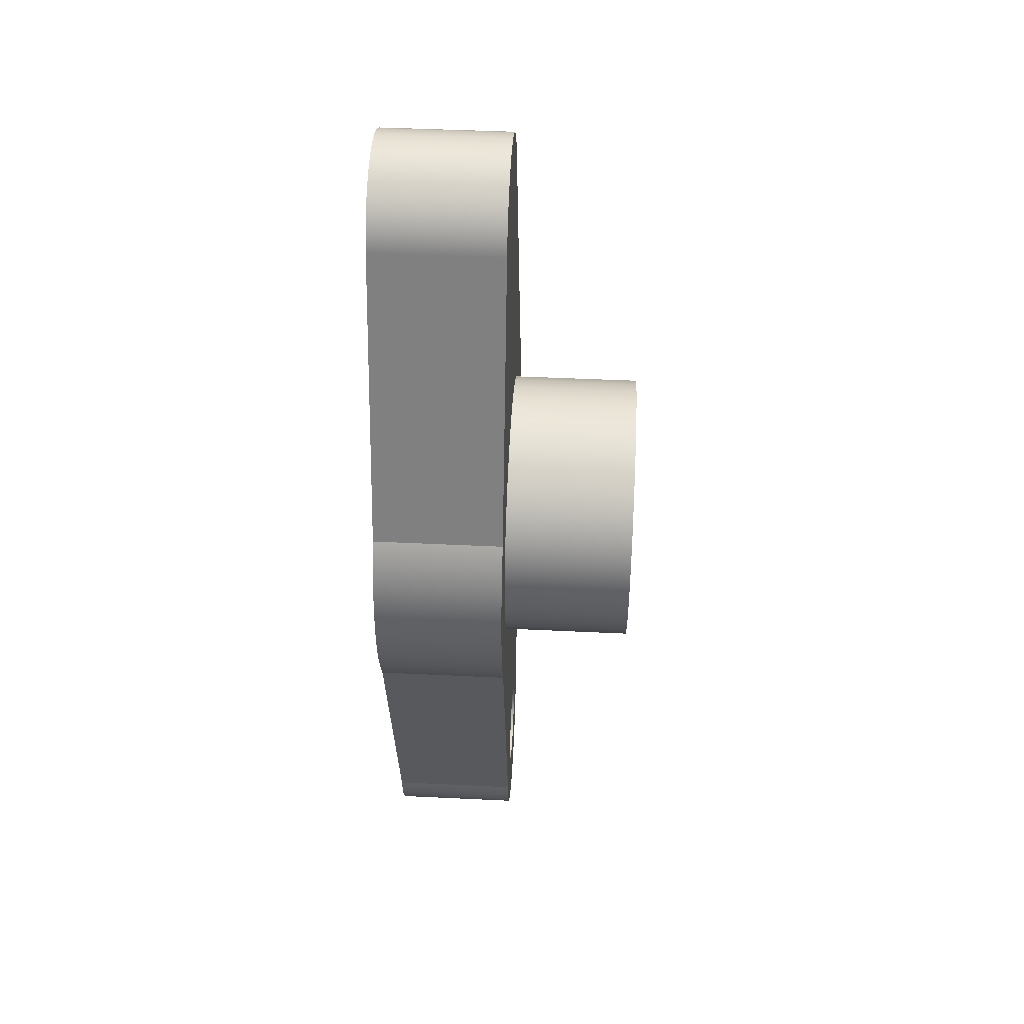
<metadata>
{"format":"obj","ext":"obj","renderer":"f3d","projection":"perspective","resolution":1024,"background":"white","views":[{"elev":45.4,"azim":93.2,"up":"+Z"}]}
</metadata>
<code>
v 0.5 1.5 -4.5
v 0.4778 1.5 -4.647
v 0.4131 1.5 -4.782
v 0.3117 1.5 -4.891
v 0.1827 1.5 -4.965
v 0.03737 1.5 -4.999
v -0.1113 1.5 -4.987
v -0.25 1.5 -4.933
v -0.3665 1.5 -4.84
v -0.4505 1.5 -4.717
v -0.4944 1.5 -4.575
v -0.4944 1.5 -4.425
v -0.4505 1.5 -4.283
v -0.3665 1.5 -4.16
v -0.25 1.5 -4.067
v -0.1113 1.5 -4.013
v 0.03737 1.5 -4.001
v 0.1827 1.5 -4.035
v 0.3117 1.5 -4.109
v 0.4131 1.5 -4.218
v 0.4778 1.5 -4.353
v 0.5 0 -4.5
v 0.4778 0 -4.353
v 0.4131 0 -4.218
v 0.3117 0 -4.109
v 0.1827 0 -4.035
v 0.03737 0 -4.001
v -0.1113 0 -4.013
v -0.25 0 -4.067
v -0.3665 0 -4.16
v -0.4505 0 -4.283
v -0.4944 0 -4.425
v -0.4944 0 -4.575
v -0.4505 0 -4.717
v -0.3665 0 -4.84
v -0.25 0 -4.933
v -0.1113 0 -4.987
v 0.03737 0 -4.999
v 0.1827 0 -4.965
v 0.3117 0 -4.891
v 0.4131 0 -4.782
v 0.4778 0 -4.647
v 0.5 1.5 -4.5
v 0.5 0 -4.5
v 1 1.5 -5.145e-16
v 0.9766 1.5 -0.215
v 0.9076 1.5 -0.4199
v 0.7961 1.5 -0.6052
v 0.6474 1.5 -0.7622
v 0.4684 1.5 -0.8835
v 0.2675 1.5 -0.9635
v 0.05414 1.5 -0.9985
v -0.1618 1.5 -0.9868
v -0.3701 1.5 -0.929
v -0.5612 1.5 -0.8277
v -0.726 1.5 -0.6877
v -0.8569 1.5 -0.5156
v -0.9477 1.5 -0.3193
v -0.9941 1.5 -0.1081
v -0.9941 1.5 0.1081
v -0.9477 1.5 0.3193
v -0.8569 1.5 0.5156
v -0.726 1.5 0.6877
v -0.5612 1.5 0.8277
v -0.3701 1.5 0.929
v -0.1618 1.5 0.9868
v 0.05414 1.5 0.9985
v 0.2675 1.5 0.9635
v 0.4684 1.5 0.8835
v 0.6474 1.5 0.7622
v 0.7961 1.5 0.6052
v 0.9076 1.5 0.4199
v 0.9766 1.5 0.215
v 1 3 -2.696e-16
v 0.9766 3 -0.215
v 0.9076 3 -0.4199
v 0.7961 3 -0.6052
v 0.6474 3 -0.7622
v 0.4684 3 -0.8835
v 0.2675 3 -0.9635
v 0.05414 3 -0.9985
v -0.1618 3 -0.9868
v -0.3701 3 -0.929
v -0.5612 3 -0.8277
v -0.726 3 -0.6877
v -0.8569 3 -0.5156
v -0.9477 3 -0.3193
v -0.9941 3 -0.1081
v -0.9941 3 0.1081
v -0.9477 3 0.3193
v -0.8569 3 0.5156
v -0.726 3 0.6877
v -0.5612 3 0.8277
v -0.3701 3 0.929
v -0.1618 3 0.9868
v 0.05414 3 0.9985
v 0.2675 3 0.9635
v 0.4684 3 0.8835
v 0.6474 3 0.7622
v 0.7961 3 0.6052
v 0.9076 3 0.4199
v 0.9766 3 0.215
v 1 1.5 -5.145e-16
v 0.9766 1.5 0.215
v 0.9076 1.5 0.4199
v 0.7961 1.5 0.6052
v 0.6474 1.5 0.7622
v 0.4684 1.5 0.8835
v 0.2675 1.5 0.9635
v 0.05414 1.5 0.9985
v -0.1618 1.5 0.9868
v -0.3701 1.5 0.929
v -0.5612 1.5 0.8277
v -0.726 1.5 0.6877
v -0.8569 1.5 0.5156
v -0.9477 1.5 0.3193
v -0.9941 1.5 0.1081
v -0.9941 1.5 -0.1081
v -0.9477 1.5 -0.3193
v -0.8569 1.5 -0.5156
v -0.726 1.5 -0.6877
v -0.5612 1.5 -0.8277
v -0.3701 1.5 -0.929
v -0.1618 1.5 -0.9868
v 0.05414 1.5 -0.9985
v 0.2675 1.5 -0.9635
v 0.4684 1.5 -0.8835
v 0.6474 1.5 -0.7622
v 0.7961 1.5 -0.6052
v 0.9076 1.5 -0.4199
v 0.9766 1.5 -0.215
v 1 3 -2.696e-16
v 1 1.5 -5.145e-16
v 1.6 3 -5.88e-16
v 1.577 3 0.2704
v 1.509 3 0.533
v 1.397 3 0.7803
v 1.245 3 1.005
v 1.057 3 1.201
v 0.8389 3 1.362
v 0.5966 3 1.485
v 0.3371 3 1.564
v 0.06791 3 1.599
v -0.2032 3 1.587
v -0.4685 3 1.53
v -0.7203 3 1.429
v -0.9514 3 1.286
v -1.155 3 1.107
v -1.326 3 0.896
v -1.458 3 0.659
v -1.548 3 0.4032
v -1.594 3 0.1357
v -1.594 3 -0.1357
v -1.548 3 -0.4032
v -1.458 3 -0.659
v -1.326 3 -0.896
v -1.155 3 -1.107
v -0.9514 3 -1.286
v -0.7203 3 -1.429
v -0.4685 3 -1.53
v -0.2032 3 -1.587
v 0.06791 3 -1.599
v 0.3371 3 -1.564
v 0.5966 3 -1.485
v 0.8389 3 -1.362
v 1.057 3 -1.201
v 1.245 3 -1.005
v 1.397 3 -0.7803
v 1.509 3 -0.533
v 1.577 3 -0.2704
v 1.6 1.5 -5.88e-16
v 1.577 1.5 -0.2704
v 1.509 1.5 -0.533
v 1.397 1.5 -0.7803
v 1.245 1.5 -1.005
v 1.057 1.5 -1.201
v 0.8389 1.5 -1.362
v 0.5966 1.5 -1.485
v 0.3371 1.5 -1.564
v 0.06791 1.5 -1.599
v -0.2032 1.5 -1.587
v -0.4685 1.5 -1.53
v -0.7203 1.5 -1.429
v -0.9514 1.5 -1.286
v -1.155 1.5 -1.107
v -1.326 1.5 -0.896
v -1.458 1.5 -0.659
v -1.548 1.5 -0.4032
v -1.594 1.5 -0.1357
v -1.594 1.5 0.1357
v -1.548 1.5 0.4032
v -1.458 1.5 0.659
v -1.326 1.5 0.896
v -1.155 1.5 1.107
v -0.9514 1.5 1.286
v -0.7203 1.5 1.429
v -0.4685 1.5 1.53
v -0.2032 1.5 1.587
v 0.06791 1.5 1.599
v 0.3371 1.5 1.564
v 0.5966 1.5 1.485
v 0.8389 1.5 1.362
v 1.057 1.5 1.201
v 1.245 1.5 1.005
v 1.397 1.5 0.7803
v 1.509 1.5 0.533
v 1.577 1.5 0.2704
v 1.6 1.5 -5.88e-16
v 1.6 3 -5.88e-16
v 1 3 -2.696e-16
v 0.9766 3 0.215
v 0.9076 3 0.4199
v 0.7961 3 0.6052
v 0.6474 3 0.7622
v 0.4684 3 0.8835
v 0.2675 3 0.9635
v 0.05414 3 0.9985
v -0.1618 3 0.9868
v -0.3701 3 0.929
v -0.5612 3 0.8277
v -0.726 3 0.6877
v -0.8569 3 0.5156
v -0.9477 3 0.3193
v -0.9941 3 0.1081
v -0.9941 3 -0.1081
v -0.9477 3 -0.3193
v -0.8569 3 -0.5156
v -0.726 3 -0.6877
v -0.5612 3 -0.8277
v -0.3701 3 -0.929
v -0.1618 3 -0.9868
v 0.05414 3 -0.9985
v 0.2675 3 -0.9635
v 0.4684 3 -0.8835
v 0.6474 3 -0.7622
v 0.7961 3 -0.6052
v 0.9076 3 -0.4199
v 0.9766 3 -0.215
v 1.6 3 -5.88e-16
v 1.577 3 -0.2704
v 1.509 3 -0.533
v 1.397 3 -0.7803
v 1.245 3 -1.005
v 1.057 3 -1.201
v 0.8389 3 -1.362
v 0.5966 3 -1.485
v 0.3371 3 -1.564
v 0.06791 3 -1.599
v -0.2032 3 -1.587
v -0.4685 3 -1.53
v -0.7203 3 -1.429
v -0.9514 3 -1.286
v -1.155 3 -1.107
v -1.326 3 -0.896
v -1.458 3 -0.659
v -1.548 3 -0.4032
v -1.594 3 -0.1357
v -1.594 3 0.1357
v -1.548 3 0.4032
v -1.458 3 0.659
v -1.326 3 0.896
v -1.155 3 1.107
v -0.9514 3 1.286
v -0.7203 3 1.429
v -0.4685 3 1.53
v -0.2032 3 1.587
v 0.06791 3 1.599
v 0.3371 3 1.564
v 0.5966 3 1.485
v 0.8389 3 1.362
v 1.057 3 1.201
v 1.245 3 1.005
v 1.397 3 0.7803
v 1.509 3 0.533
v 1.577 3 0.2704
v 1.953 0 -1.117
v 1.007 0 -4.677
v 1.007 1.5 -4.677
v 1.953 1.5 -1.117
v 1.91 0 1.189
v 2.052 0 0.9225
v 2.157 0 0.6389
v 2.224 0 0.3438
v 2.25 0 0.04241
v 2.235 0 -0.2597
v 2.18 0 -0.5571
v 2.086 0 -0.8445
v 1.953 0 -1.117
v 1.953 1.5 -1.117
v 2.086 1.5 -0.8445
v 2.18 1.5 -0.5571
v 2.235 1.5 -0.2597
v 2.25 1.5 0.04241
v 2.224 1.5 0.3438
v 2.157 1.5 0.6389
v 2.052 1.5 0.9225
v 1.91 1.5 1.189
v 0.9357 0 4.597
v 1.91 0 1.189
v 1.91 1.5 1.189
v 0.9357 1.5 4.597
v -0.9901 0 4.587
v -0.9108 0 4.788
v -0.7902 0 4.967
v -0.6341 0 5.116
v -0.4496 0 5.228
v -0.2454 0 5.298
v -0.03096 0 5.323
v 0.1837 0 5.3
v 0.3887 0 5.233
v 0.5743 0 5.123
v 0.732 0 4.975
v 0.8544 0 4.797
v 0.9357 0 4.597
v 0.9357 1.5 4.597
v 0.8544 1.5 4.797
v 0.732 1.5 4.975
v 0.5743 1.5 5.123
v 0.3887 1.5 5.233
v 0.1837 1.5 5.3
v -0.03096 1.5 5.323
v -0.2454 1.5 5.298
v -0.4496 1.5 5.228
v -0.6341 1.5 5.116
v -0.7902 1.5 4.967
v -0.9108 1.5 4.788
v -0.9901 1.5 4.587
v -1.934 0 1.149
v -0.9901 0 4.587
v -0.9901 1.5 4.587
v -1.934 1.5 1.149
v -1.947 0 -1.128
v -2.079 0 -0.8605
v -2.175 0 -0.578
v -2.232 0 -0.2853
v -2.25 0 0.01246
v -2.229 0 0.31
v -2.168 0 0.602
v -2.069 0 0.8835
v -1.934 0 1.149
v -1.934 1.5 1.149
v -2.069 1.5 0.8835
v -2.168 1.5 0.602
v -2.229 1.5 0.31
v -2.25 1.5 0.01246
v -2.232 1.5 -0.2853
v -2.175 1.5 -0.578
v -2.079 1.5 -0.8605
v -1.947 1.5 -1.128
v -0.9927 0 -4.677
v -1.947 0 -1.128
v -1.947 1.5 -1.128
v -0.9927 1.5 -4.677
v 1.007 0 -4.677
v 0.9854 0 -4.885
v 0.9208 0 -5.084
v 0.8163 0 -5.265
v 0.6764 0 -5.42
v 0.5073 0 -5.543
v 0.3163 0 -5.628
v 0.1118 0 -5.672
v -0.09723 0 -5.672
v -0.3017 0 -5.628
v -0.4927 0 -5.543
v -0.6618 0 -5.42
v -0.8017 0 -5.265
v -0.9062 0 -5.084
v -0.9708 0 -4.885
v -0.9927 0 -4.677
v -0.9927 1.5 -4.677
v -0.9708 1.5 -4.885
v -0.9062 1.5 -5.084
v -0.8017 1.5 -5.265
v -0.6618 1.5 -5.42
v -0.4927 1.5 -5.543
v -0.3017 1.5 -5.628
v -0.09723 1.5 -5.672
v 0.1118 1.5 -5.672
v 0.3163 1.5 -5.628
v 0.5073 1.5 -5.543
v 0.6764 1.5 -5.42
v 0.8163 1.5 -5.265
v 0.9208 1.5 -5.084
v 0.9854 1.5 -4.885
v 1.007 1.5 -4.677
v 0.5 1.5 -4.5
v 0.4778 1.5 -4.353
v 0.4131 1.5 -4.218
v 0.3117 1.5 -4.109
v 0.1827 1.5 -4.035
v 0.03737 1.5 -4.001
v -0.1113 1.5 -4.013
v -0.25 1.5 -4.067
v -0.3665 1.5 -4.16
v -0.4505 1.5 -4.283
v -0.4944 1.5 -4.425
v -0.4944 1.5 -4.575
v -0.4505 1.5 -4.717
v -0.3665 1.5 -4.84
v -0.25 1.5 -4.933
v -0.1113 1.5 -4.987
v 0.03737 1.5 -4.999
v 0.1827 1.5 -4.965
v 0.3117 1.5 -4.891
v 0.4131 1.5 -4.782
v 0.4778 1.5 -4.647
v 1.6 1.5 -5.88e-16
v 1.577 1.5 0.2704
v 1.509 1.5 0.533
v 1.397 1.5 0.7803
v 1.245 1.5 1.005
v 1.057 1.5 1.201
v 0.8389 1.5 1.362
v 0.5966 1.5 1.485
v 0.3371 1.5 1.564
v 0.06791 1.5 1.599
v -0.2032 1.5 1.587
v -0.4685 1.5 1.53
v -0.7203 1.5 1.429
v -0.9514 1.5 1.286
v -1.155 1.5 1.107
v -1.326 1.5 0.896
v -1.458 1.5 0.659
v -1.548 1.5 0.4032
v -1.594 1.5 0.1357
v -1.594 1.5 -0.1357
v -1.548 1.5 -0.4032
v -1.458 1.5 -0.659
v -1.326 1.5 -0.896
v -1.155 1.5 -1.107
v -0.9514 1.5 -1.286
v -0.7203 1.5 -1.429
v -0.4685 1.5 -1.53
v -0.2032 1.5 -1.587
v 0.06791 1.5 -1.599
v 0.3371 1.5 -1.564
v 0.5966 1.5 -1.485
v 0.8389 1.5 -1.362
v 1.057 1.5 -1.201
v 1.245 1.5 -1.005
v 1.397 1.5 -0.7803
v 1.509 1.5 -0.533
v 1.577 1.5 -0.2704
v 1.007 1.5 -4.677
v 0.9854 1.5 -4.885
v 0.9208 1.5 -5.084
v 0.8163 1.5 -5.265
v 0.6764 1.5 -5.42
v 0.5073 1.5 -5.543
v 0.3163 1.5 -5.628
v 0.1118 1.5 -5.672
v -0.09723 1.5 -5.672
v -0.3017 1.5 -5.628
v -0.4927 1.5 -5.543
v -0.6618 1.5 -5.42
v -0.8017 1.5 -5.265
v -0.9062 1.5 -5.084
v -0.9708 1.5 -4.885
v -0.9927 1.5 -4.677
v -1.947 1.5 -1.128
v -2.079 1.5 -0.8605
v -2.175 1.5 -0.578
v -2.232 1.5 -0.2853
v -2.25 1.5 0.01246
v -2.229 1.5 0.31
v -2.168 1.5 0.602
v -2.069 1.5 0.8835
v -1.934 1.5 1.149
v -0.9901 1.5 4.587
v -0.9108 1.5 4.788
v -0.7902 1.5 4.967
v -0.6341 1.5 5.116
v -0.4496 1.5 5.228
v -0.2454 1.5 5.298
v -0.03096 1.5 5.323
v 0.1837 1.5 5.3
v 0.3887 1.5 5.233
v 0.5743 1.5 5.123
v 0.732 1.5 4.975
v 0.8544 1.5 4.797
v 0.9357 1.5 4.597
v 1.91 1.5 1.189
v 2.052 1.5 0.9225
v 2.157 1.5 0.6389
v 2.224 1.5 0.3438
v 2.25 1.5 0.04241
v 2.235 1.5 -0.2597
v 2.18 1.5 -0.5571
v 2.086 1.5 -0.8445
v 1.953 1.5 -1.117
v 0.5 0 -4.5
v 0.4778 0 -4.647
v 0.4131 0 -4.782
v 0.3117 0 -4.891
v 0.1827 0 -4.965
v 0.03737 0 -4.999
v -0.1113 0 -4.987
v -0.25 0 -4.933
v -0.3665 0 -4.84
v -0.4505 0 -4.717
v -0.4944 0 -4.575
v -0.4944 0 -4.425
v -0.4505 0 -4.283
v -0.3665 0 -4.16
v -0.25 0 -4.067
v -0.1113 0 -4.013
v 0.03737 0 -4.001
v 0.1827 0 -4.035
v 0.3117 0 -4.109
v 0.4131 0 -4.218
v 0.4778 0 -4.353
v -0.9927 0 -4.677
v -0.9708 0 -4.885
v -0.9062 0 -5.084
v -0.8017 0 -5.265
v -0.6618 0 -5.42
v -0.4927 0 -5.543
v -0.3017 0 -5.628
v -0.09723 0 -5.672
v 0.1118 0 -5.672
v 0.3163 0 -5.628
v 0.5073 0 -5.543
v 0.6764 0 -5.42
v 0.8163 0 -5.265
v 0.9208 0 -5.084
v 0.9854 0 -4.885
v 1.007 0 -4.677
v 1.953 0 -1.117
v 2.086 0 -0.8445
v 2.18 0 -0.5571
v 2.235 0 -0.2597
v 2.25 0 0.04241
v 2.224 0 0.3438
v 2.157 0 0.6389
v 2.052 0 0.9225
v 1.91 0 1.189
v 0.9357 0 4.597
v 0.8544 0 4.797
v 0.732 0 4.975
v 0.5743 0 5.123
v 0.3887 0 5.233
v 0.1837 0 5.3
v -0.03096 0 5.323
v -0.2454 0 5.298
v -0.4496 0 5.228
v -0.6341 0 5.116
v -0.7902 0 4.967
v -0.9108 0 4.788
v -0.9901 0 4.587
v -1.934 0 1.149
v -2.069 0 0.8835
v -2.168 0 0.602
v -2.229 0 0.31
v -2.25 0 0.01246
v -2.232 0 -0.2853
v -2.175 0 -0.578
v -2.079 0 -0.8605
v -1.947 0 -1.128
g 61b28fe8-e2fa-11ea-8306-54bf646e7e1f
f 2 42 1
f 1 42 44
f 43 22 21
f 21 22 23
f 21 23 20
f 20 23 24
f 20 24 19
f 19 24 25
f 19 25 18
f 18 25 26
f 18 26 17
f 17 26 27
f 17 27 16
f 16 27 28
f 16 28 15
f 15 28 29
f 15 29 14
f 14 29 30
f 14 30 13
f 13 30 31
f 13 31 12
f 12 31 32
f 12 32 11
f 11 32 33
f 11 33 10
f 10 33 34
f 10 34 9
f 9 34 35
f 9 35 8
f 8 35 36
f 8 36 7
f 7 36 37
f 7 37 6
f 6 37 38
f 6 38 5
f 5 38 39
f 5 39 4
f 4 39 40
f 4 40 3
f 3 40 41
f 3 41 2
f 2 41 42
g 618342a8-e2fa-11ea-a87b-54bf646e7e1f
f 46 59 45
f 45 59 60
f 45 60 73
f 73 60 61
f 73 61 72
f 72 61 62
f 72 62 71
f 71 62 63
f 71 63 70
f 70 63 64
f 70 64 69
f 69 64 65
f 69 65 68
f 68 65 66
f 68 66 67
f 59 46 58
f 58 46 47
f 58 47 57
f 57 47 48
f 57 48 56
f 56 48 49
f 56 49 55
f 55 49 50
f 55 50 54
f 54 50 51
f 54 51 53
f 53 51 52
g 6183b7d2-e2fa-11ea-9d29-54bf646e7e1f
f 75 131 74
f 74 131 133
f 132 103 102
f 102 103 104
f 102 104 101
f 101 104 105
f 101 105 100
f 100 105 106
f 100 106 99
f 99 106 107
f 99 107 98
f 98 107 108
f 98 108 97
f 97 108 109
f 97 109 96
f 96 109 110
f 96 110 95
f 95 110 111
f 95 111 94
f 94 111 112
f 94 112 93
f 93 112 113
f 93 113 92
f 92 113 114
f 92 114 91
f 91 114 115
f 91 115 90
f 90 115 116
f 90 116 89
f 89 116 117
f 89 117 88
f 88 117 118
f 88 118 87
f 87 118 119
f 87 119 86
f 86 119 120
f 86 120 85
f 85 120 121
f 85 121 84
f 84 121 122
f 84 122 83
f 83 122 123
f 83 123 82
f 82 123 124
f 82 124 81
f 81 124 125
f 81 125 80
f 80 125 126
f 80 126 79
f 79 126 127
f 79 127 78
f 78 127 128
f 78 128 77
f 77 128 129
f 77 129 76
f 76 129 130
f 76 130 75
f 75 130 131
g 615cf64c-e2fa-11ea-8ce4-54bf646e7e1f
f 135 207 134
f 134 207 208
f 209 171 170
f 170 171 172
f 170 172 169
f 169 172 173
f 169 173 168
f 168 173 174
f 168 174 167
f 167 174 175
f 167 175 166
f 166 175 176
f 166 176 165
f 165 176 177
f 165 177 164
f 164 177 178
f 164 178 163
f 163 178 179
f 163 179 162
f 162 179 180
f 162 180 161
f 161 180 181
f 161 181 160
f 160 181 182
f 160 182 159
f 159 182 183
f 159 183 158
f 158 183 184
f 158 184 157
f 157 184 185
f 157 185 156
f 156 185 186
f 156 186 155
f 155 186 187
f 155 187 154
f 154 187 188
f 154 188 153
f 153 188 189
f 153 189 152
f 152 189 190
f 152 190 151
f 151 190 191
f 151 191 150
f 150 191 192
f 150 192 149
f 149 192 193
f 149 193 148
f 148 193 194
f 148 194 147
f 147 194 195
f 147 195 146
f 146 195 196
f 146 196 145
f 145 196 197
f 145 197 144
f 144 197 198
f 144 198 143
f 143 198 199
f 143 199 142
f 142 199 200
f 142 200 141
f 141 200 201
f 141 201 140
f 140 201 202
f 140 202 139
f 139 202 203
f 139 203 138
f 138 203 204
f 138 204 137
f 137 204 205
f 137 205 136
f 136 205 206
f 136 206 135
f 135 206 207
g 615de090-e2fa-11ea-8903-54bf646e7e1f
f 211 275 210
f 210 275 239
f 210 239 240
f 275 211 274
f 274 211 212
f 274 212 273
f 273 212 213
f 273 213 272
f 272 213 214
f 272 214 271
f 271 214 270
f 270 214 215
f 270 215 269
f 269 215 216
f 269 216 268
f 268 216 217
f 268 217 267
f 267 217 266
f 266 217 218
f 266 218 265
f 265 218 219
f 265 219 264
f 264 219 220
f 264 220 263
f 263 220 221
f 263 221 262
f 262 221 261
f 261 221 222
f 261 222 260
f 260 222 223
f 260 223 259
f 259 223 224
f 259 224 258
f 258 224 257
f 257 224 225
f 257 225 256
f 256 225 226
f 256 226 255
f 255 226 227
f 255 227 254
f 254 227 228
f 254 228 253
f 253 228 252
f 252 228 229
f 252 229 251
f 251 229 230
f 251 230 250
f 250 230 231
f 250 231 249
f 249 231 232
f 249 232 248
f 248 232 247
f 247 232 233
f 247 233 246
f 246 233 234
f 246 234 245
f 245 234 235
f 245 235 244
f 244 235 243
f 243 235 236
f 243 236 242
f 242 236 237
f 242 237 241
f 241 237 238
f 241 238 240
f 240 238 210
g 6131c802-e2fa-11ea-b87e-54bf646e7e1f
f 276 277 279
f 279 277 278
g 61321608-e2fa-11ea-a63b-54bf646e7e1f
f 297 280 296
f 296 280 281
f 296 281 295
f 295 281 282
f 295 282 294
f 294 282 283
f 294 283 293
f 293 283 284
f 293 284 292
f 292 284 285
f 292 285 291
f 291 285 286
f 291 286 290
f 290 286 287
f 290 287 289
f 289 287 288
g 61323d34-e2fa-11ea-ab55-54bf646e7e1f
f 298 299 301
f 301 299 300
g 61328b1a-e2fa-11ea-86de-54bf646e7e1f
f 327 302 326
f 326 302 303
f 326 303 325
f 325 303 304
f 325 304 324
f 324 304 305
f 324 305 323
f 323 305 306
f 323 306 322
f 322 306 307
f 322 307 321
f 321 307 308
f 321 308 320
f 320 308 309
f 320 309 319
f 319 309 310
f 319 310 318
f 318 310 311
f 318 311 317
f 317 311 312
f 317 312 316
f 316 312 313
f 316 313 315
f 315 313 314
g 6132b214-e2fa-11ea-bb56-54bf646e7e1f
f 328 329 331
f 331 329 330
g 61330034-e2fa-11ea-b333-54bf646e7e1f
f 349 332 348
f 348 332 333
f 348 333 347
f 347 333 334
f 347 334 346
f 346 334 335
f 346 335 345
f 345 335 336
f 345 336 344
f 344 336 337
f 344 337 343
f 343 337 338
f 343 338 342
f 342 338 339
f 342 339 341
f 341 339 340
g 61332746-e2fa-11ea-8fb7-54bf646e7e1f
f 350 351 353
f 353 351 352
g 61337568-e2fa-11ea-9ccf-54bf646e7e1f
f 385 354 384
f 384 354 355
f 384 355 383
f 383 355 356
f 383 356 382
f 382 356 357
f 382 357 381
f 381 357 358
f 381 358 380
f 380 358 359
f 380 359 379
f 379 359 360
f 379 360 378
f 378 360 361
f 378 361 377
f 377 361 362
f 377 362 376
f 376 362 363
f 376 363 375
f 375 363 364
f 375 364 374
f 374 364 365
f 374 365 373
f 373 365 366
f 373 366 372
f 372 366 367
f 372 367 371
f 371 367 368
f 371 368 370
f 370 368 369
g 6133c39c-e2fa-11ea-bd23-54bf646e7e1f
f 387 444 386
f 386 444 445
f 386 445 446
f 444 387 438
f 438 387 388
f 438 388 437
f 437 388 389
f 437 389 436
f 436 389 390
f 436 390 435
f 435 390 391
f 435 391 392
f 435 392 434
f 434 392 393
f 434 393 433
f 433 393 394
f 433 394 432
f 432 394 395
f 432 395 459
f 459 395 396
f 459 396 397
f 398 455 397
f 397 455 456
f 397 456 457
f 455 398 454
f 454 398 399
f 454 399 453
f 453 399 400
f 453 400 401
f 453 401 452
f 452 401 402
f 452 402 451
f 451 402 403
f 451 403 450
f 450 403 404
f 450 404 449
f 449 404 405
f 449 405 448
f 448 405 406
f 448 406 447
f 447 406 386
f 447 386 446
f 408 484 407
f 407 484 485
f 407 485 486
f 409 482 408
f 408 482 483
f 408 483 484
f 409 410 482
f 482 410 411
f 482 411 481
f 481 411 412
f 481 412 413
f 413 414 481
f 481 414 415
f 481 415 479
f 479 415 478
f 478 415 477
f 477 415 416
f 477 416 476
f 476 416 475
f 475 416 417
f 475 417 474
f 474 417 473
f 473 417 472
f 472 417 418
f 472 418 471
f 471 418 469
f 471 469 470
f 418 419 469
f 469 419 420
f 469 420 421
f 469 421 468
f 468 421 422
f 468 422 423
f 423 424 468
f 468 424 425
f 468 425 467
f 467 425 466
f 466 425 465
f 465 425 464
f 464 425 426
f 464 426 463
f 463 426 462
f 462 426 461
f 461 426 460
f 460 426 427
f 460 427 428
f 428 429 460
f 460 429 430
f 460 430 459
f 459 430 431
f 459 431 432
f 438 439 444
f 444 439 440
f 444 440 490
f 490 440 441
f 490 441 442
f 442 443 490
f 490 443 489
f 489 443 407
f 489 407 488
f 488 407 487
f 487 407 486
f 457 458 397
f 397 458 459
f 479 480 481
g 613411ba-e2fa-11ea-b91e-54bf646e7e1f
f 492 524 491
f 491 524 525
f 491 525 526
f 524 492 523
f 523 492 493
f 523 493 522
f 522 493 494
f 522 494 521
f 521 494 495
f 521 495 520
f 520 495 496
f 520 496 519
f 519 496 497
f 519 497 518
f 518 497 498
f 518 498 499
f 518 499 517
f 517 499 500
f 517 500 516
f 516 500 501
f 516 501 515
f 515 501 514
f 514 501 513
f 513 501 512
f 512 501 502
f 512 502 503
f 512 503 558
f 558 503 504
f 558 504 505
f 505 506 558
f 558 506 550
f 558 550 551
f 506 507 550
f 550 507 549
f 549 507 544
f 549 544 545
f 508 536 507
f 507 536 537
f 507 537 544
f 544 537 543
f 543 537 542
f 542 537 541
f 541 537 540
f 540 537 539
f 539 537 538
f 536 508 528
f 528 508 509
f 528 509 510
f 528 510 527
f 527 510 511
f 527 511 491
f 526 527 491
f 536 528 535
f 535 528 529
f 535 529 534
f 534 529 530
f 534 530 533
f 533 530 531
f 533 531 532
f 545 546 549
f 549 546 547
f 549 547 548
f 558 551 557
f 557 551 552
f 557 552 556
f 556 552 553
f 556 553 555
f 555 553 554

</code>
